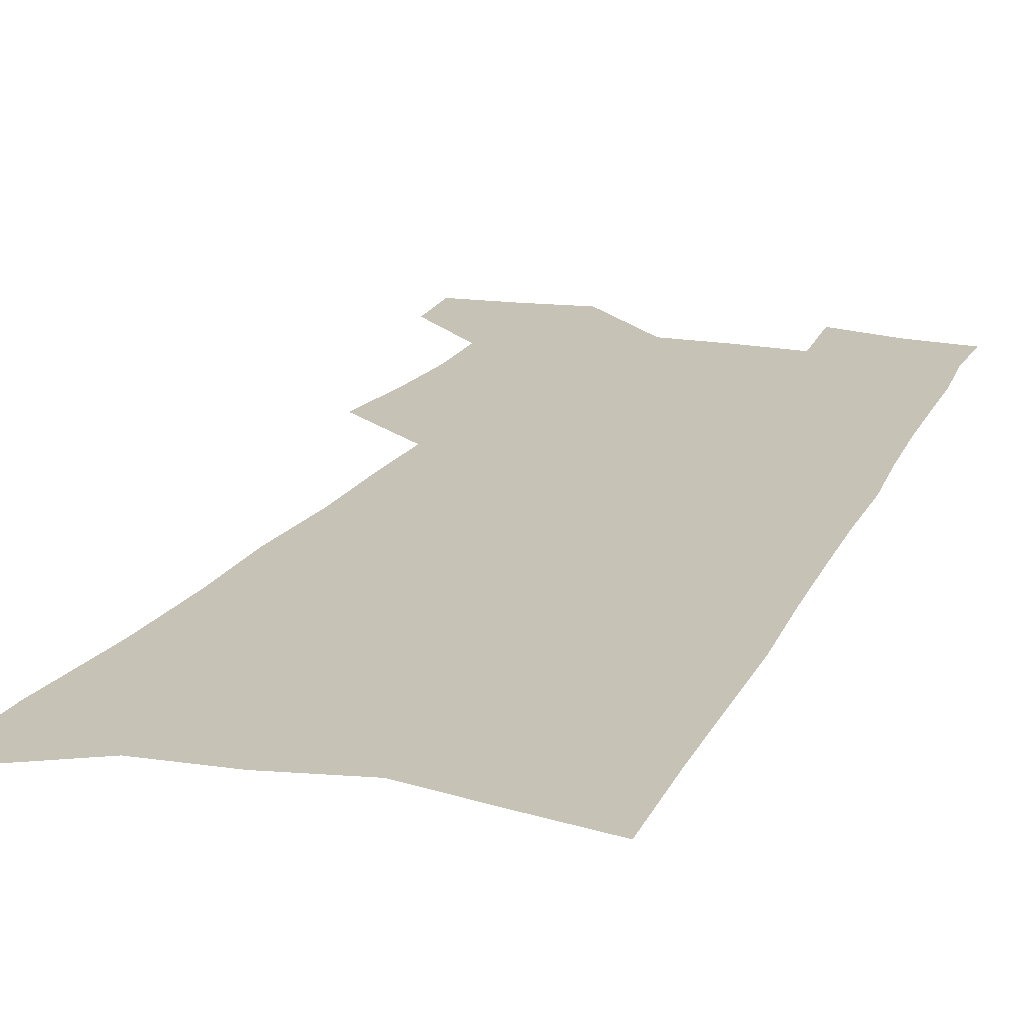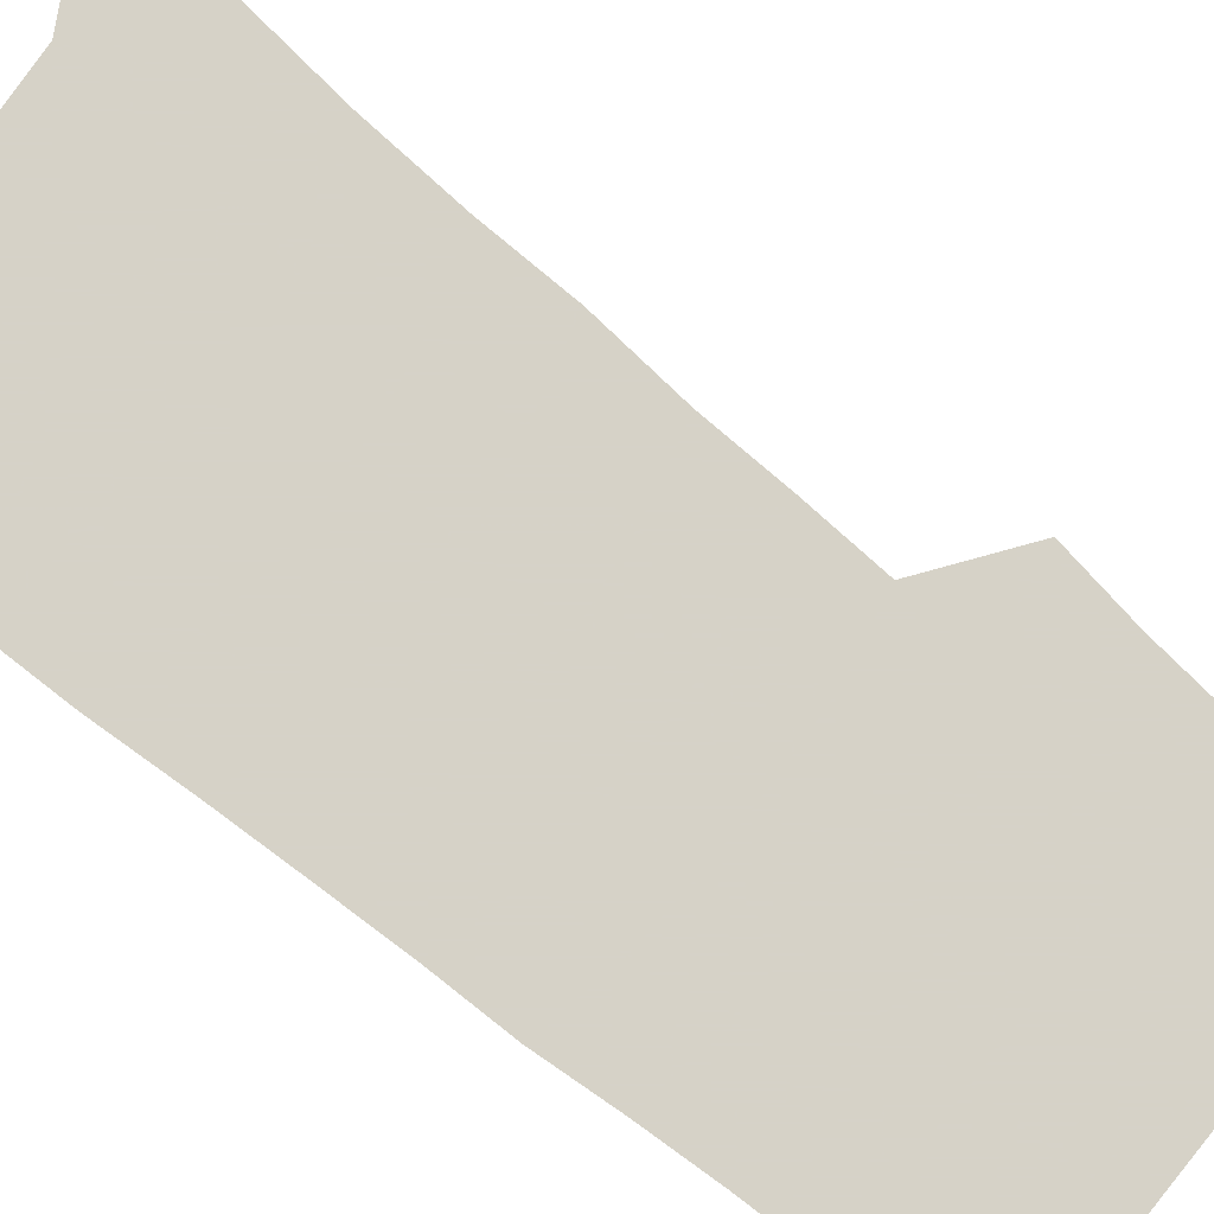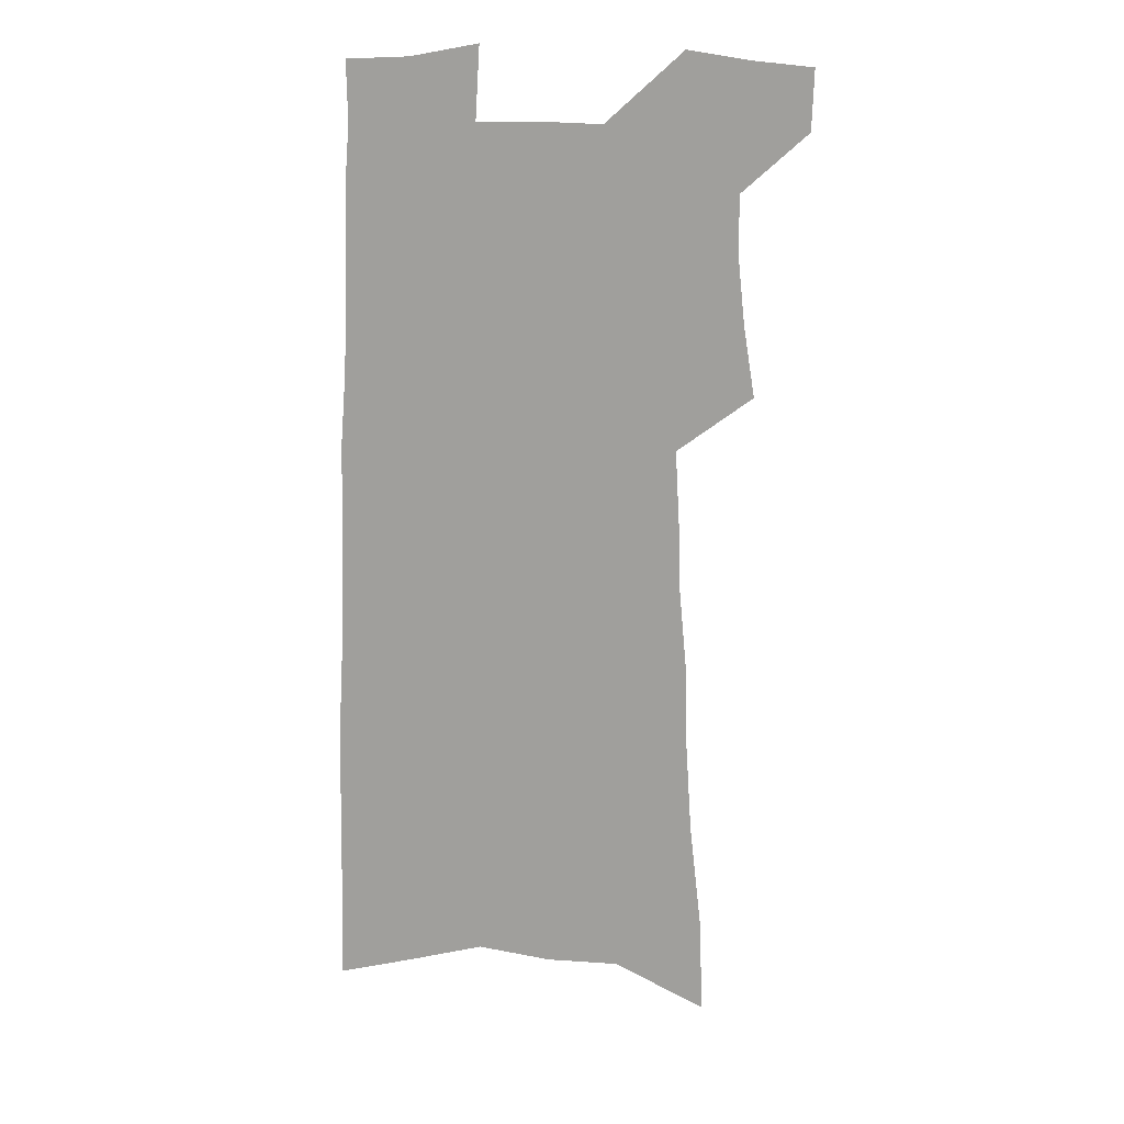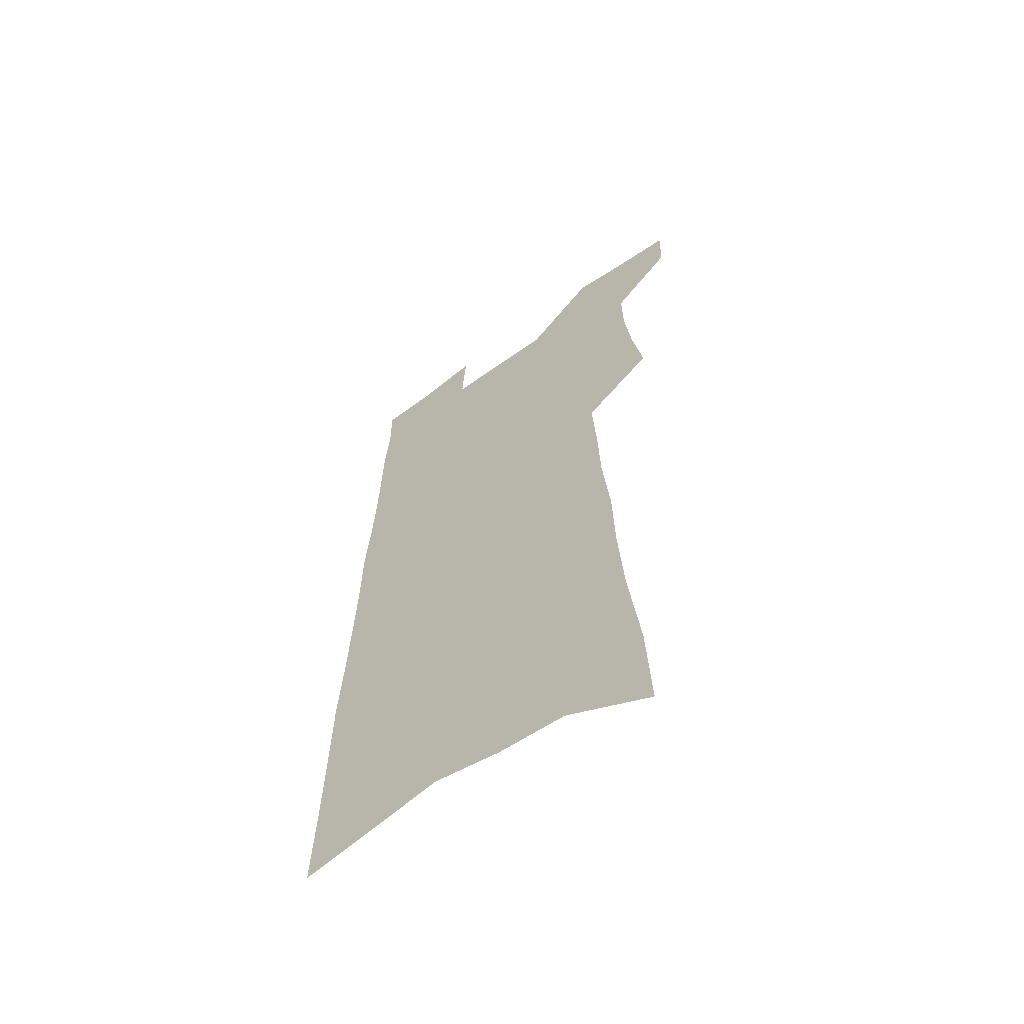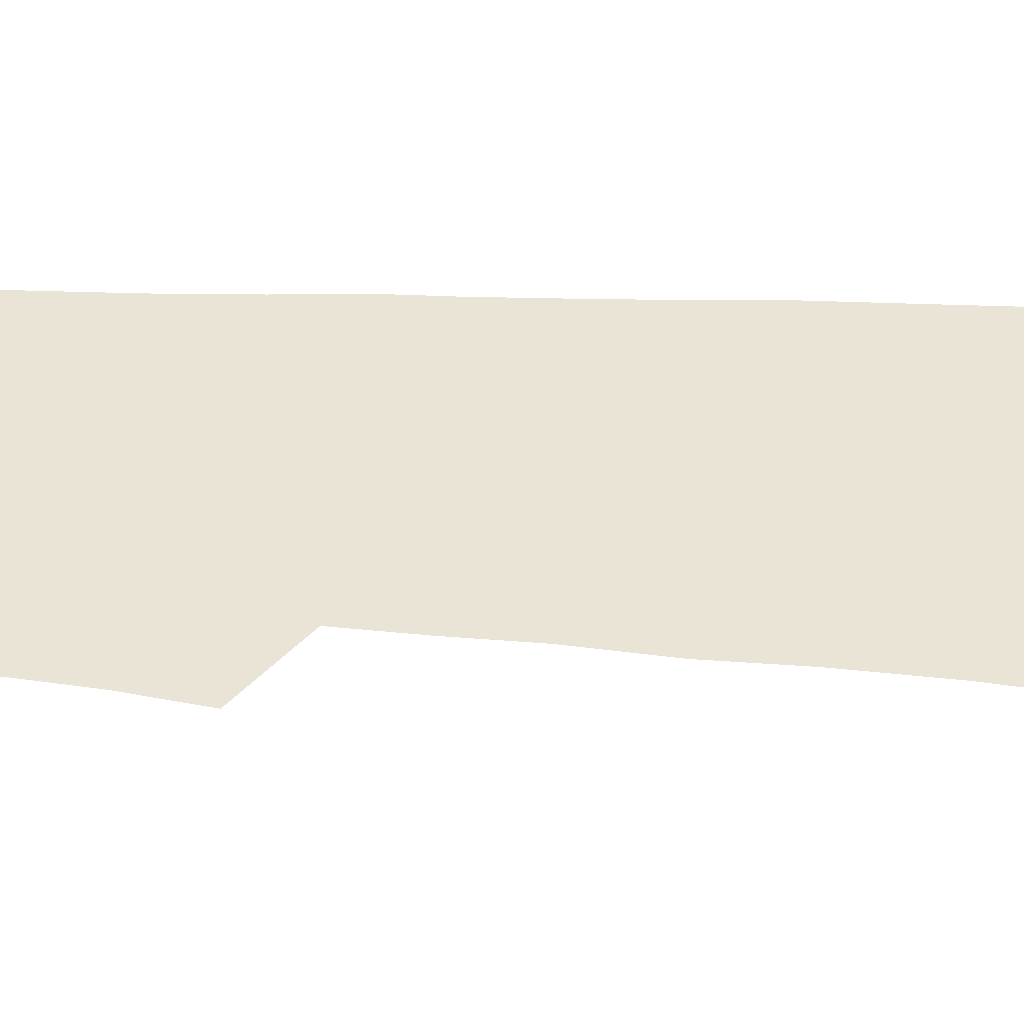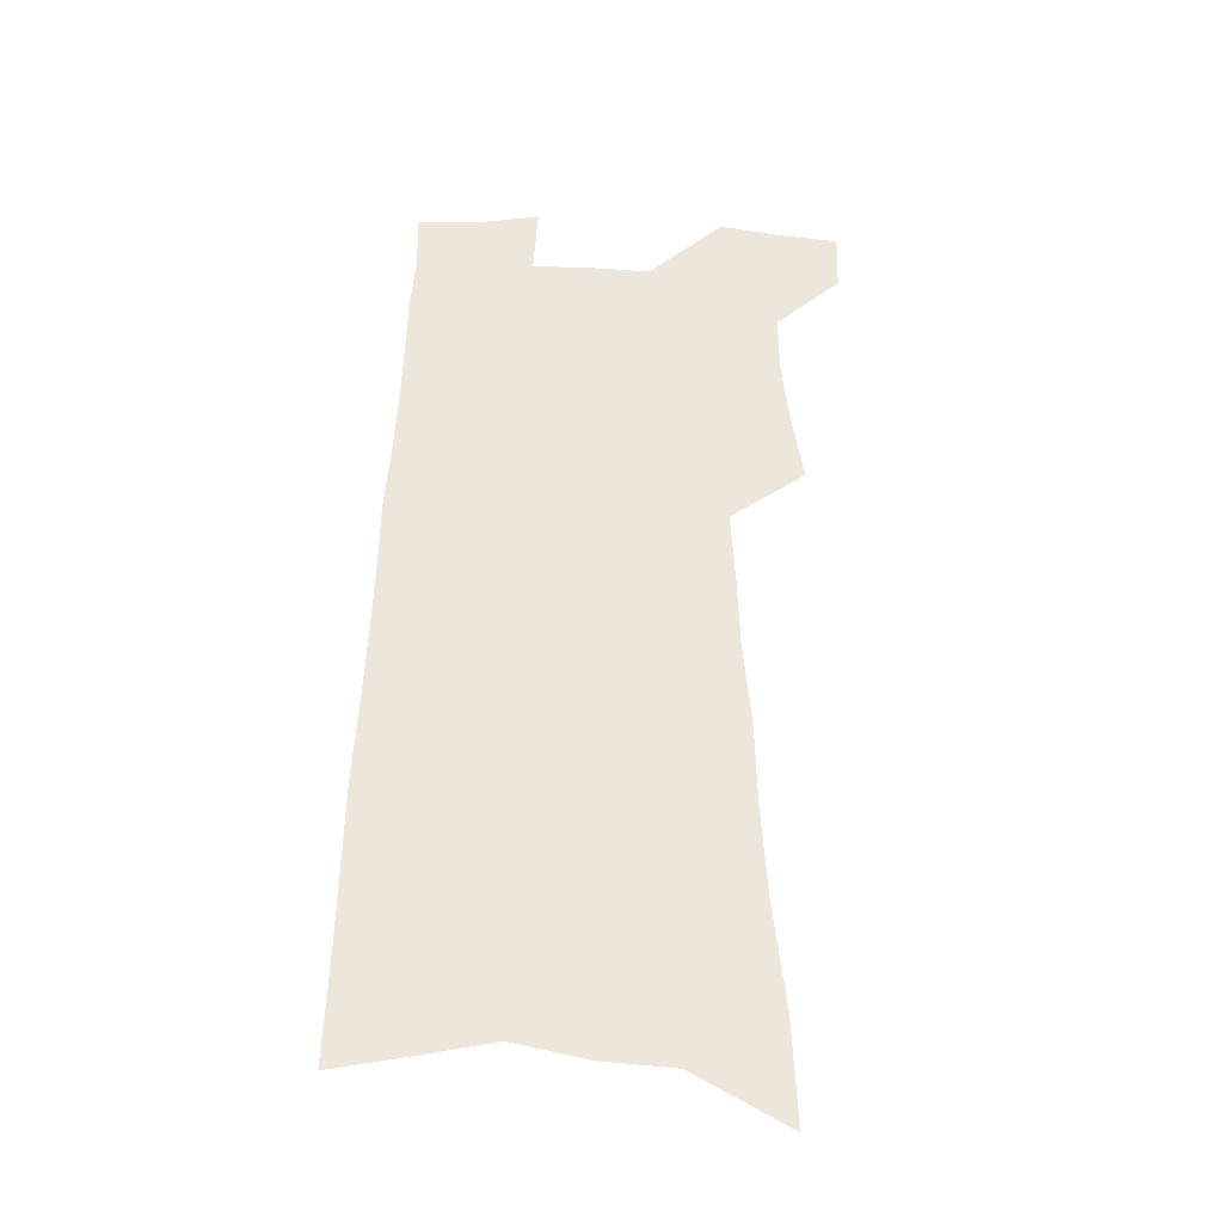
<metadata>
{"format":"obj","ext":"obj","renderer":"f3d","projection":"perspective","resolution":1024,"background":"white","views":[{"elev":18.9,"azim":20.2,"up":"+Z"},{"elev":78.5,"azim":128.9,"up":"+Z"},{"elev":18.8,"azim":179.7,"up":"+Y"},{"elev":-62.3,"azim":-143.6,"up":"+Y"},{"elev":43.6,"azim":-86.4,"up":"+Z"},{"elev":-35.9,"azim":177.4,"up":"+Y"}]}
</metadata>
<code>
v 598.4 394.5 0
v 598.3 396.3 0
v 599.8 386.4 0
v 600.2 388.7 0
v 600.4 390.7 0
v 600.4 392.6 0
v 600.5 394.5 0
v 600.2 396.5 0
v 601 365.2 0
v 601.1 368.5 0
v 601.5 371.9 0
v 601.7 374.8 0
v 601.7 377.4 0
v 602 380.1 0
v 602 382.4 0
v 602.2 384.7 0
v 602.4 386.9 0
v 602.5 388.9 0
v 602.6 390.9 0
v 602.7 392.8 0
v 602.5 394.7 0
v 602.1 396.8 0
v 603.9 366.9 0
v 604 370.2 0
v 604.1 373 0
v 604.1 375.6 0
v 604.1 378 0
v 604.3 380.6 0
v 604.4 383 0
v 604.5 385.2 0
v 604.5 387.2 0
v 604.6 389.2 0
v 604.6 391 0
v 604.6 392.9 0
v 604.5 394.7 0
v 606.1 367.1 0
v 606.3 370.9 0
v 606.3 373.5 0
v 606.3 376 0
v 606.3 378.6 0
v 606.3 381 0
v 606.4 383.2 0
v 606.4 385.3 0
v 606.4 387.3 0
v 606.4 389.3 0
v 606.4 391.1 0
v 606.4 392.9 0
v 606.3 394.8 0
v 608.4 367.5 0
v 608.4 370.8 0
v 608.4 373.5 0
v 608.3 376.2 0
v 608.3 378.5 0
v 608.3 381 0
v 608.3 383.2 0
v 608.3 385.3 0
v 608.3 387.3 0
v 608.3 389.3 0
v 608.3 391.1 0
v 608.2 392.9 0
v 608.2 394.8 0
v 608.1 397 0
v 610.7 367.1 0
v 610.6 370.6 0
v 610.6 373.1 0
v 610.5 375.9 0
v 610.4 378.4 0
v 610.3 380.8 0
v 610.3 383.1 0
v 610.2 385.2 0
v 610.2 387.2 0
v 610.2 389.2 0
v 610.1 391.1 0
v 610.1 392.9 0
v 610.1 394.7 0
v 610.1 396.7 0
v 613.1 366.6 0
v 613 369.7 0
v 612.9 372.5 0
v 612.9 375.1 0
v 612.7 377.8 0
v 612.6 380.3 0
v 612.5 382.6 0
v 612.5 384.8 0
v 612.3 387 0
v 612.2 389 0
v 612.2 391 0
v 612.1 392.9 0
v 612 394.8 0
v 612 396.6 0
f 6 7 1
f 1 7 2
f 7 8 2
f 16 17 3
f 3 17 4
f 17 18 4
f 4 18 5
f 18 19 5
f 5 19 6
f 19 20 6
f 6 20 7
f 20 21 7
f 7 21 8
f 21 22 8
f 9 23 10
f 23 24 10
f 10 24 11
f 24 25 11
f 11 25 12
f 25 26 12
f 12 26 13
f 26 27 13
f 13 27 14
f 27 28 14
f 14 28 15
f 28 29 15
f 15 29 16
f 29 30 16
f 16 30 17
f 30 31 17
f 17 31 18
f 31 32 18
f 18 32 19
f 32 33 19
f 19 33 20
f 33 34 20
f 20 34 21
f 34 35 21
f 21 35 22
f 23 36 24
f 36 37 24
f 24 37 25
f 37 38 25
f 25 38 26
f 38 39 26
f 26 39 27
f 39 40 27
f 27 40 28
f 40 41 28
f 28 41 29
f 41 42 29
f 29 42 30
f 42 43 30
f 30 43 31
f 43 44 31
f 31 44 32
f 44 45 32
f 32 45 33
f 45 46 33
f 33 46 34
f 46 47 34
f 34 47 35
f 47 48 35
f 36 49 37
f 49 50 37
f 37 50 38
f 50 51 38
f 38 51 39
f 51 52 39
f 39 52 40
f 52 53 40
f 40 53 41
f 53 54 41
f 41 54 42
f 54 55 42
f 42 55 43
f 55 56 43
f 43 56 44
f 56 57 44
f 44 57 45
f 57 58 45
f 45 58 46
f 58 59 46
f 46 59 47
f 59 60 47
f 47 60 48
f 60 61 48
f 49 63 50
f 63 64 50
f 50 64 51
f 64 65 51
f 51 65 52
f 65 66 52
f 52 66 53
f 66 67 53
f 53 67 54
f 67 68 54
f 54 68 55
f 68 69 55
f 55 69 56
f 69 70 56
f 56 70 57
f 70 71 57
f 57 71 58
f 71 72 58
f 58 72 59
f 72 73 59
f 59 73 60
f 73 74 60
f 60 74 61
f 74 75 61
f 61 75 62
f 75 76 62
f 63 77 64
f 77 78 64
f 64 78 65
f 78 79 65
f 65 79 66
f 79 80 66
f 66 80 67
f 80 81 67
f 67 81 68
f 81 82 68
f 68 82 69
f 82 83 69
f 69 83 70
f 83 84 70
f 70 84 71
f 84 85 71
f 71 85 72
f 85 86 72
f 72 86 73
f 86 87 73
f 73 87 74
f 87 88 74
f 74 88 75
f 88 89 75
f 75 89 76
f 89 90 76

</code>
